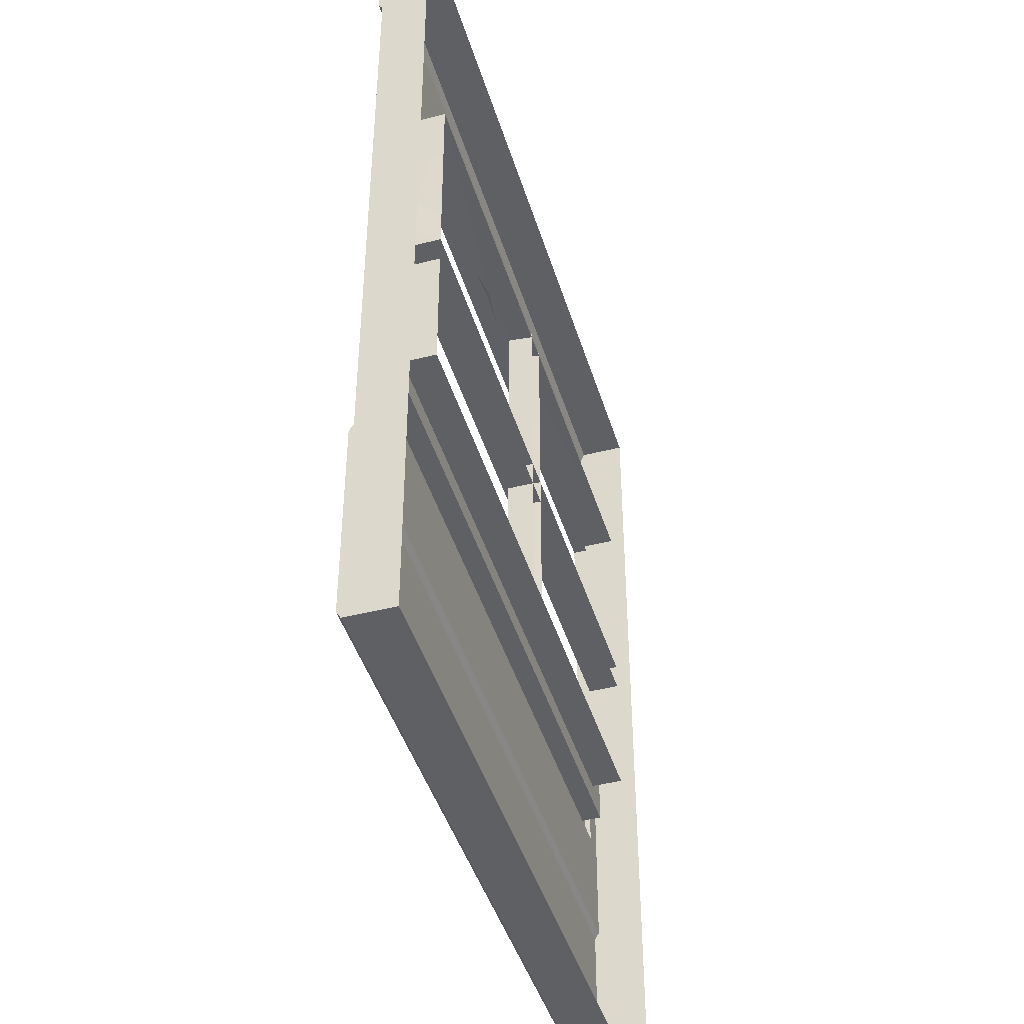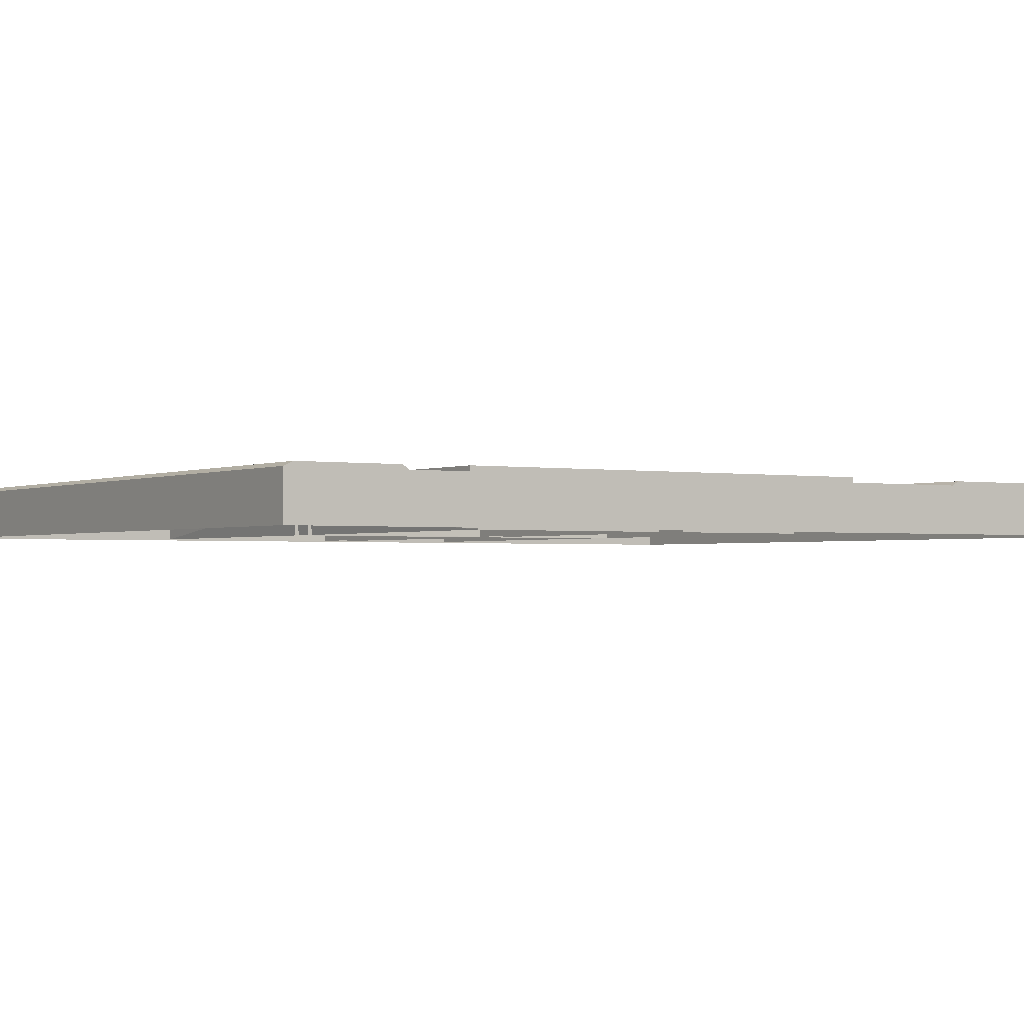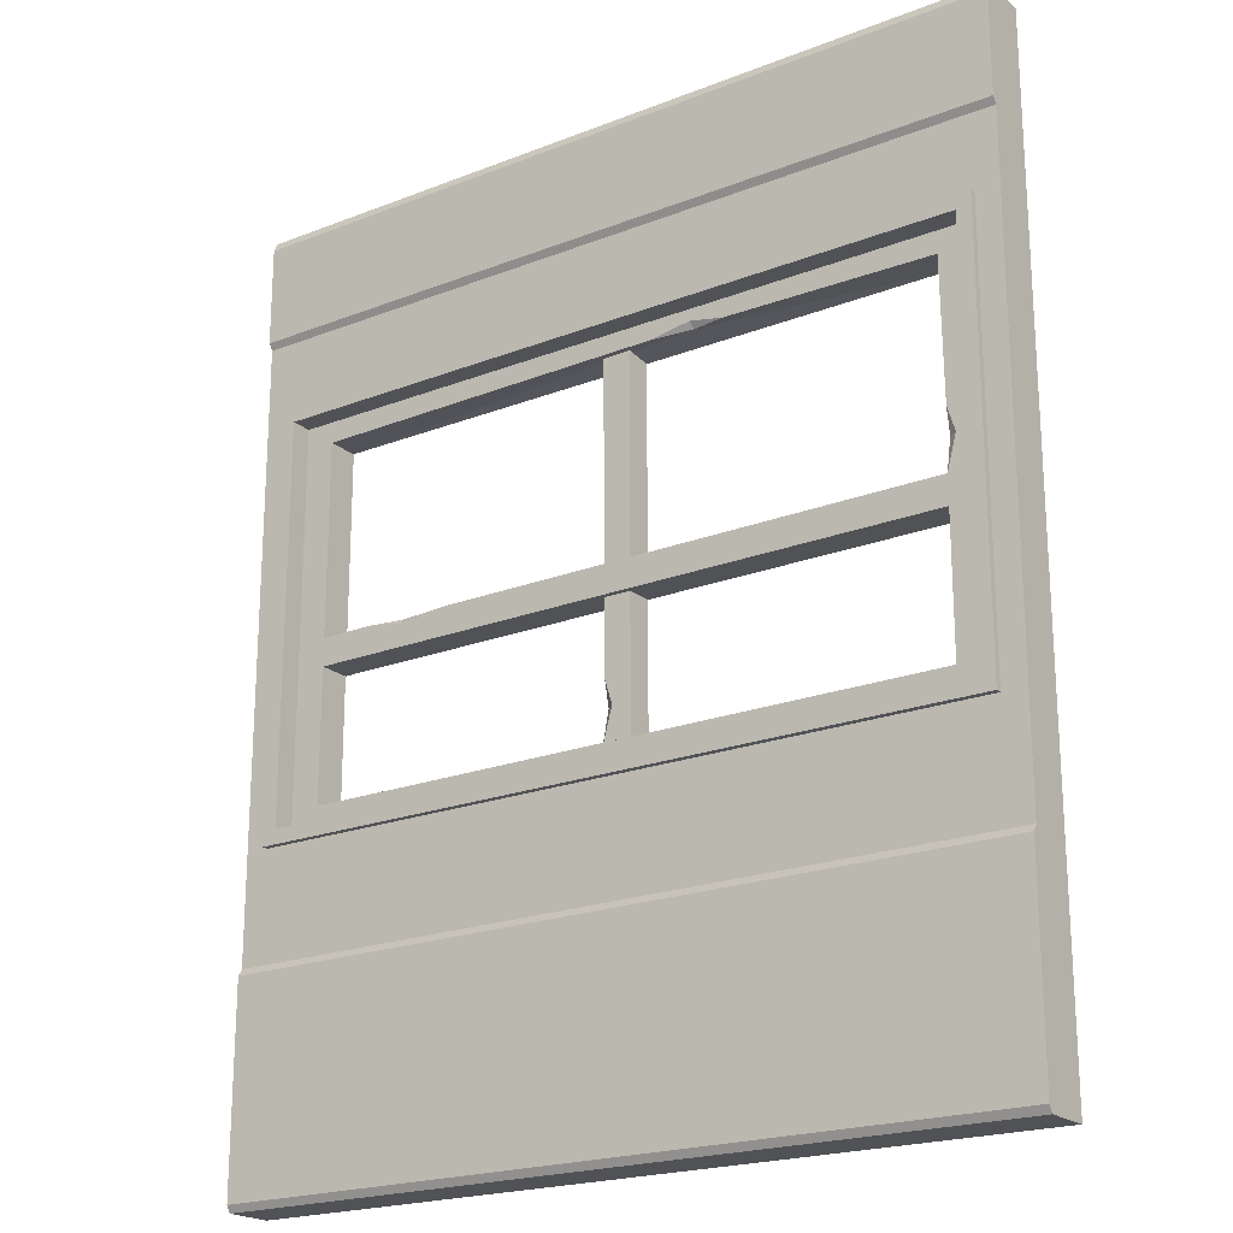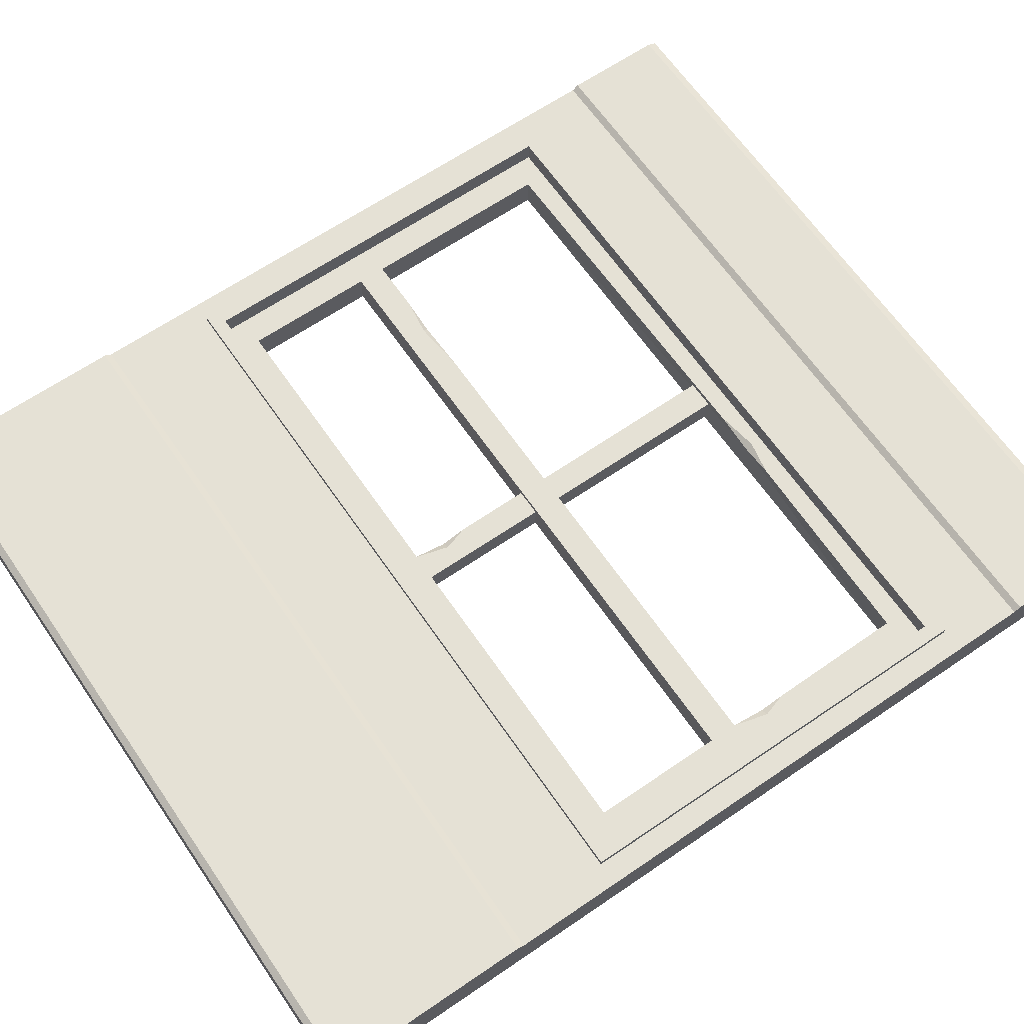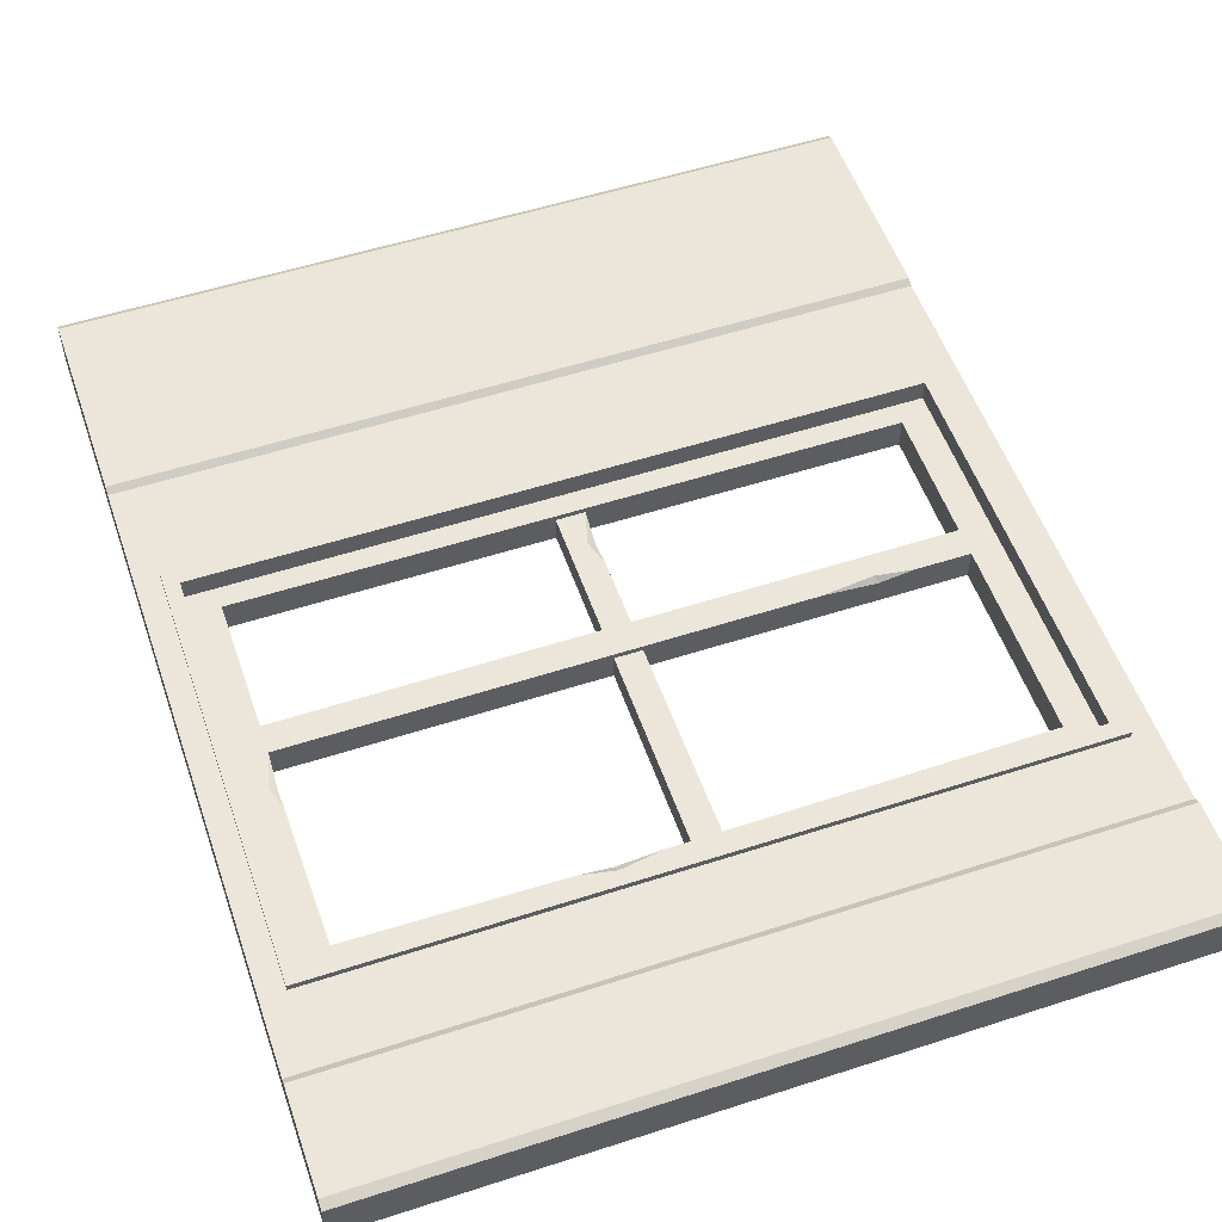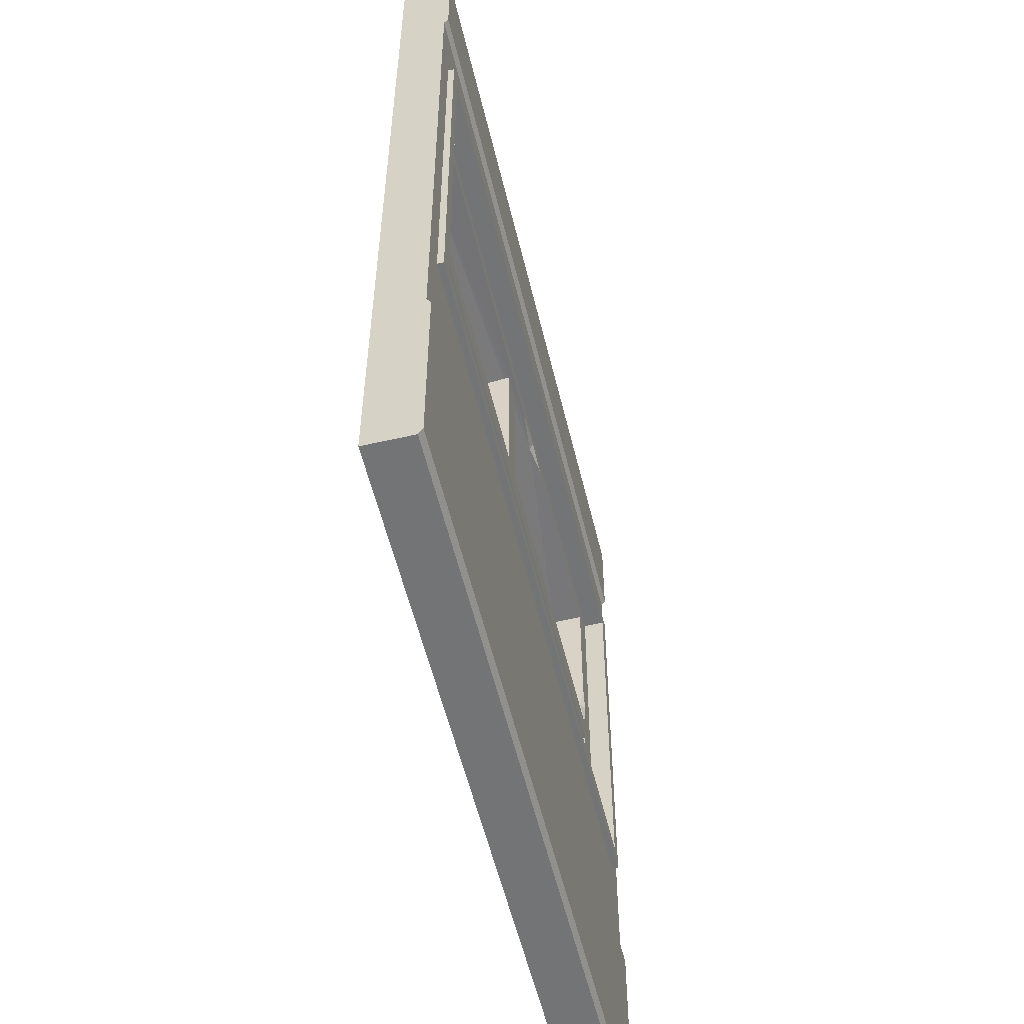
<metadata>
{"format":"obj","ext":"obj","renderer":"f3d","projection":"perspective","resolution":1024,"background":"white","views":[{"elev":-44.0,"azim":106.6,"up":"+Y"},{"elev":-1.6,"azim":-122.9,"up":"+Z"},{"elev":-20.9,"azim":35.1,"up":"+Y"},{"elev":64.9,"azim":55.5,"up":"+Z"},{"elev":54.2,"azim":161.0,"up":"+Z"},{"elev":-56.2,"azim":-76.5,"up":"+Y"}]}
</metadata>
<code>
g SM_Bld_Wall_Baseboard_Window_02
v 0.2163 2.279 0
v 1.513 2.289 0.0874
v 2.284 2.279 0
v 1.513 2.289 0.0874
v 1.372 2.289 0.1017
v 1.508 2.31 0.1017
v 1.617 2.289 0.1017
v 1.513 2.289 0.0874
v 1.508 2.31 0.1017
v 2.289 1.762 0.08789
v 2.289 1.841 0.1017
v 2.313 1.763 0.1017
v 2.284 1.654 0.1017
v 2.289 1.762 0.08789
v 2.313 1.763 0.1017
v 0.3902 1.653 0.1017
v 0.4995 1.653 0.08485
v 0.5081 1.636 0.1017
v 0.4995 1.653 0.08485
v 0.6768 1.654 0.1017
v 0.5081 1.636 0.1017
v 1.21 1.249 0.06449
v 1.21 1.328 0.08413
v 1.235 1.25 0.08413
v 1.205 1.14 0.08413
v 1.21 1.249 0.06449
v 1.235 1.25 0.08413
v 1.295 1.14 0.08413
v 1.205 1.14 0.08413
v 1.235 1.25 0.08413
v 1.294 2.294 0.08413
v 1.205 2.294 0.08413
v 1.21 1.328 0.08413
v 1.294 2.294 0.08413
v 1.294 2.294 0
v 1.295 1.14 0
v 1.295 1.14 0.08413
v 2.378 1.072 0.1017
v 2.378 1.072 0.1704
v 0.1216 1.072 0.1704
v 0.1216 1.072 0.1017
v 0.1216 1.072 0.1017
v 0.1216 1.072 0.1704
v 0.1216 2.347 0.1704
v 0.1216 2.347 0.1017
v 2.378 2.347 0.1017
v 2.378 2.347 0.1704
v 2.378 1.072 0.1704
v 2.378 1.072 0.1017
v 0.1216 2.347 0.1017
v 0.1216 2.347 0.1704
v 2.378 2.347 0.1704
v 2.378 2.347 0.1017
v 2.284 1.14 0.1017
v 2.284 1.654 0.1017
v 2.313 1.763 0.1017
v 2.378 1.072 0.1017
v 0.2163 1.14 0.1017
v 0.1216 1.072 0.1017
v 0.1216 2.347 0.1017
v 2.378 2.347 0.1017
v 0.2163 1.564 0.1017
v 2.284 2.279 0.1017
v 2.289 1.841 0.1017
v 1.617 2.289 0.1017
v 1.508 2.31 0.1017
v 1.372 2.289 0.1017
v 0.2163 2.279 0.1017
v 0.2163 1.653 0.1017
v 0.3902 1.653 0.1017
v 0.5081 1.636 0.1017
v 2.284 1.564 0.1017
v 2.284 1.654 0.1017
v 0.6768 1.654 0.1017
v 2.284 1.14 0.1017
v 2.284 1.564 0.1017
v 2.284 1.654 0.1017
v 0.2163 1.14 0.1017
v 2.284 1.14 0
v 0.2163 1.14 0
v 2.284 1.654 0
v 0.6768 1.654 0.1017
v 0.4995 1.653 0.08485
v 0.2163 1.653 0
v 0.2163 1.653 0.1017
v 0.3902 1.653 0.1017
v 2.284 1.14 0.1017
v 2.284 1.14 0
v 2.284 1.564 0
v 2.284 1.564 0.1017
v 0.2163 1.564 0.1017
v 0.2163 1.564 0
v 0.2163 1.14 0
v 0.2163 1.14 0.1017
v 2.284 1.564 0
v 0.2163 1.564 0
v 0.2163 1.564 0.1017
v 2.284 1.564 0.1017
v 0.2163 2.279 0.1017
v 0.2163 2.279 0
v 0.2163 1.653 0
v 0.2163 1.653 0.1017
v 0.075 1.026 0.15
v 0.07501 1.026 0.1704
v 2.425 1.026 0.1704
v 2.425 1.026 0.15
v 0.075 2.393 0.15
v 0.07501 2.393 0.1704
v 0.07501 1.026 0.1704
v 0.075 1.026 0.15
v 2.425 1.026 0.15
v 2.425 1.026 0.1704
v 2.425 2.393 0.1704
v 2.425 2.393 0.15
v 2.425 2.393 0.15
v 2.425 2.393 0.1704
v 0.07501 2.393 0.1704
v 0.075 2.393 0.15
v 2.284 1.654 0.1017
v 2.284 1.654 0
v 2.289 1.762 0.08789
v 2.284 2.279 0
v 2.289 1.841 0.1017
v 2.284 2.279 0.1017
v 1.513 2.289 0.0874
v 1.617 2.289 0.1017
v 2.284 2.279 0.1017
v 2.284 2.279 0
v 0.2163 2.279 0
v 1.372 2.289 0.1017
v 0.2163 2.279 0.1017
v 1.205 1.14 0
v 1.21 1.249 0.06449
v 1.205 1.14 0.08413
v 1.205 2.294 0
v 1.21 1.328 0.08413
v 1.205 2.294 0.08413
v 0 2.627 0
v 0 2.627 0.15
v 0 0.6837 0.15
v 0 0.6837 0
v 0 0 0
v 0 0.6837 0
v 0 0.6837 0.15
v 0 0 0.15
v 0 0.662 0.1636
v 0 0.02178 0.1636
v 0 2.997 0
v 2.5 2.997 0
v 2.5 2.997 0.15
v 0 2.997 0.15
v 0 0 0.15
v 2.5 0 0.15
v 2.5 0 0
v 0 0 0
v 0 0 0.15
v 0 0.02178 0.1636
v 2.5 0.02178 0.1636
v 2.5 0 0.15
v 0 0.662 0.1636
v 0 0.6837 0.15
v 2.5 0.6837 0.15
v 2.5 0.662 0.1636
v 0 2.968 0.1636
v 0 2.997 0.15
v 2.5 2.968 0.1636
v 2.5 2.997 0.15
v 0 2.627 0
v 0 2.648 0.1636
v 0 2.627 0.15
v 0 2.968 0.1636
v 0 2.997 0
v 0 2.997 0.15
v 0 2.627 0.15
v 0 2.648 0.1636
v 2.5 2.648 0.1636
v 2.5 2.627 0.15
v 2.5 0.662 0.1636
v 2.5 0.02178 0.1636
v 0 0.02178 0.1636
v 0 0.662 0.1636
v 2.5 0.02178 0
v 2.5 0 0
v 2.5 0 0.15
v 2.5 0.02178 0.1636
v 2.5 0.662 0.1636
v 2.5 0.6837 0
v 2.5 0.6837 0.15
v 2.5 2.627 0
v 2.5 2.627 0.15
v 2.5 2.997 0
v 2.5 2.997 0.15
v 2.5 2.968 0.1636
v 2.5 2.648 0.1636
v 2.5 2.648 0.1636
v 0 2.648 0.1636
v 0 2.968 0.1636
v 2.5 2.968 0.1636
v 2.378 1.072 0.1704
v 2.425 1.026 0.1704
v 0.07501 1.026 0.1704
v 0.1216 1.072 0.1704
v 2.378 2.347 0.1704
v 0.07501 2.393 0.1704
v 2.425 2.393 0.1704
v 0.1216 2.347 0.1704
v 0 0.6837 0.15
v 0.075 1.026 0.15
v 2.425 1.026 0.15
v 2.5 0.6837 0.15
v 0 2.627 0.15
v 2.425 2.393 0.15
v 0.075 2.393 0.15
v 2.5 2.627 0.15
g SM_Bld_Wall_Baseboard_Window_02_0
f 3 2 1
f 6 5 4
f 9 8 7
f 12 11 10
f 15 14 13
f 18 17 16
f 21 20 19
f 24 23 22
f 27 26 25
f 30 29 28
f 31 30 28
f 31 32 30
f 32 33 30
f 36 35 34
f 37 36 34
f 40 39 38
f 41 40 38
f 44 43 42
f 45 44 42
f 48 47 46
f 49 48 46
f 52 51 50
f 53 52 50
f 56 55 54
f 54 57 56
f 57 54 58
f 59 57 58
f 60 59 58
f 57 61 56
f 60 58 62
f 61 63 56
f 63 64 56
f 65 63 61
f 66 65 61
f 66 61 60
f 67 66 60
f 68 67 60
f 69 68 60
f 60 62 69
f 70 69 62
f 71 70 62
f 71 62 72
f 71 72 73
f 74 71 73
f 77 76 75
f 75 79 78
f 79 80 78
f 82 77 81
f 83 82 81
f 83 81 84
f 83 84 85
f 86 83 85
f 89 88 87
f 90 89 87
f 93 92 91
f 94 93 91
f 97 96 95
f 98 97 95
f 101 100 99
f 102 101 99
f 105 104 103
f 106 105 103
f 109 108 107
f 110 109 107
f 113 112 111
f 114 113 111
f 117 116 115
f 118 117 115
f 121 120 119
f 121 122 120
f 121 123 122
f 123 124 122
f 127 126 125
f 128 127 125
f 125 130 129
f 130 131 129
f 134 133 132
f 133 135 132
f 133 136 135
f 136 137 135
f 140 139 138
f 141 140 138
f 144 143 142
f 145 144 142
f 145 146 144
f 145 147 146
f 150 149 148
f 151 150 148
f 154 153 152
f 155 154 152
f 158 157 156
f 159 158 156
f 162 161 160
f 163 162 160
f 166 165 164
f 165 166 167
f 170 169 168
f 169 171 168
f 171 172 168
f 171 173 172
f 176 175 174
f 177 176 174
f 180 179 178
f 181 180 178
f 184 183 182
f 185 184 182
f 185 182 186
f 182 187 186
f 187 188 186
f 187 189 188
f 189 190 188
f 190 189 191
f 192 190 191
f 192 193 190
f 193 194 190
f 197 196 195
f 198 197 195
f 201 200 199
f 202 201 199
f 203 199 200
f 204 201 202
f 205 203 200
f 206 204 202
f 206 203 205
f 204 206 205
f 209 208 207
f 210 209 207
f 207 208 211
f 212 209 210
f 208 213 211
f 214 212 210
f 211 213 214
f 213 212 214

</code>
